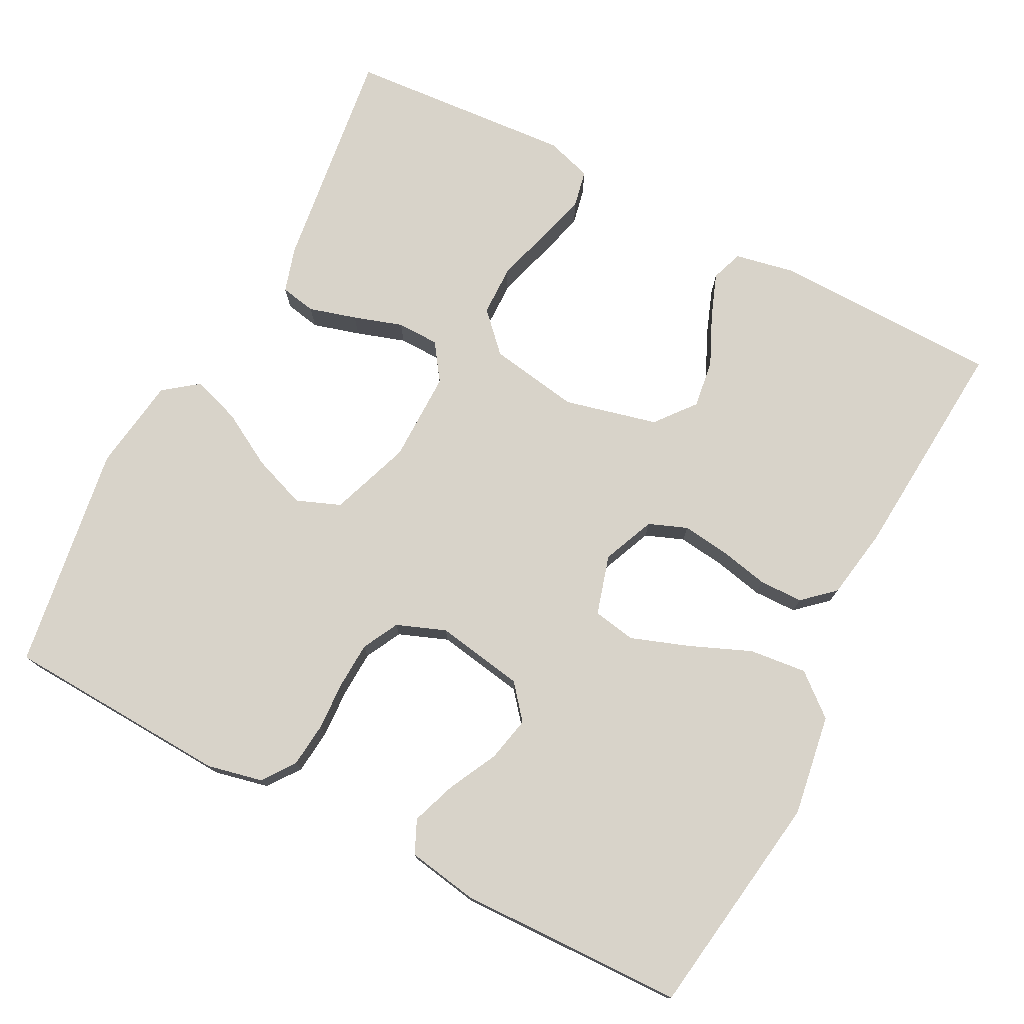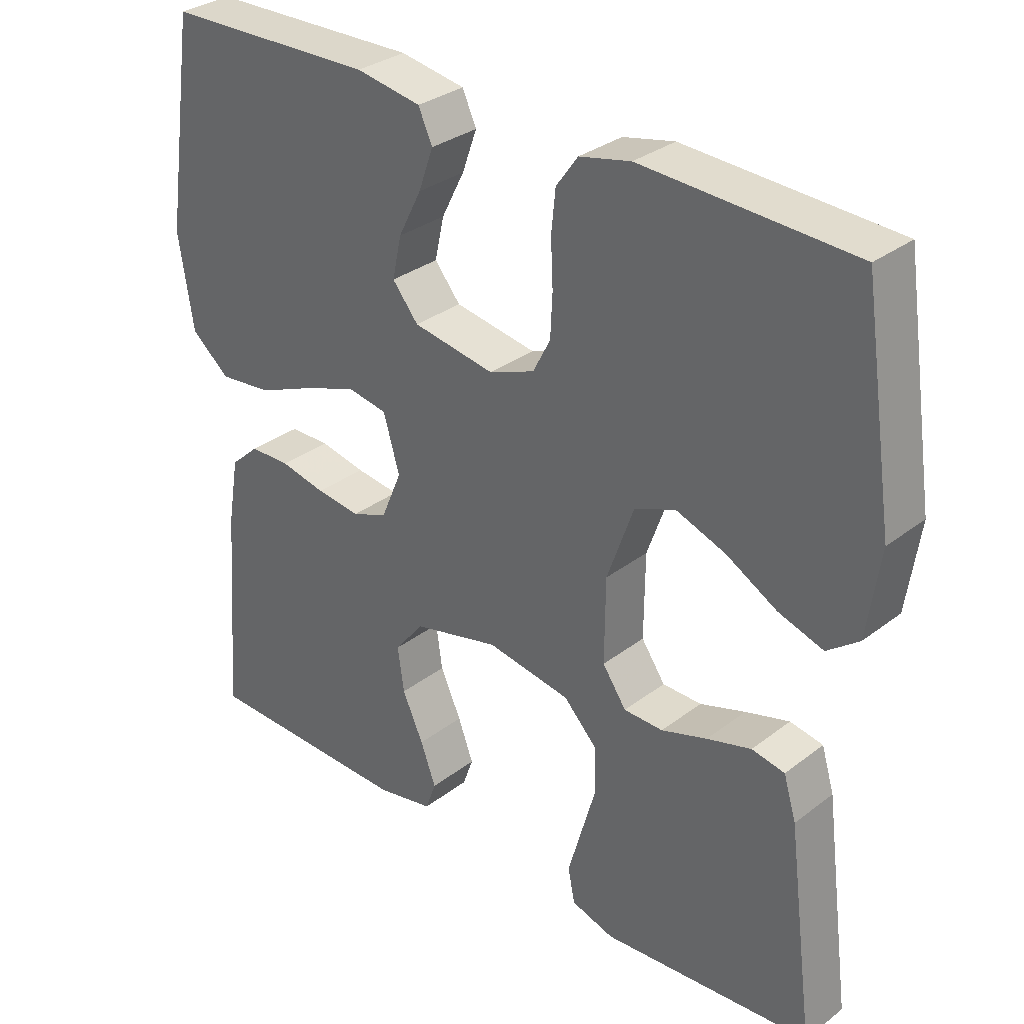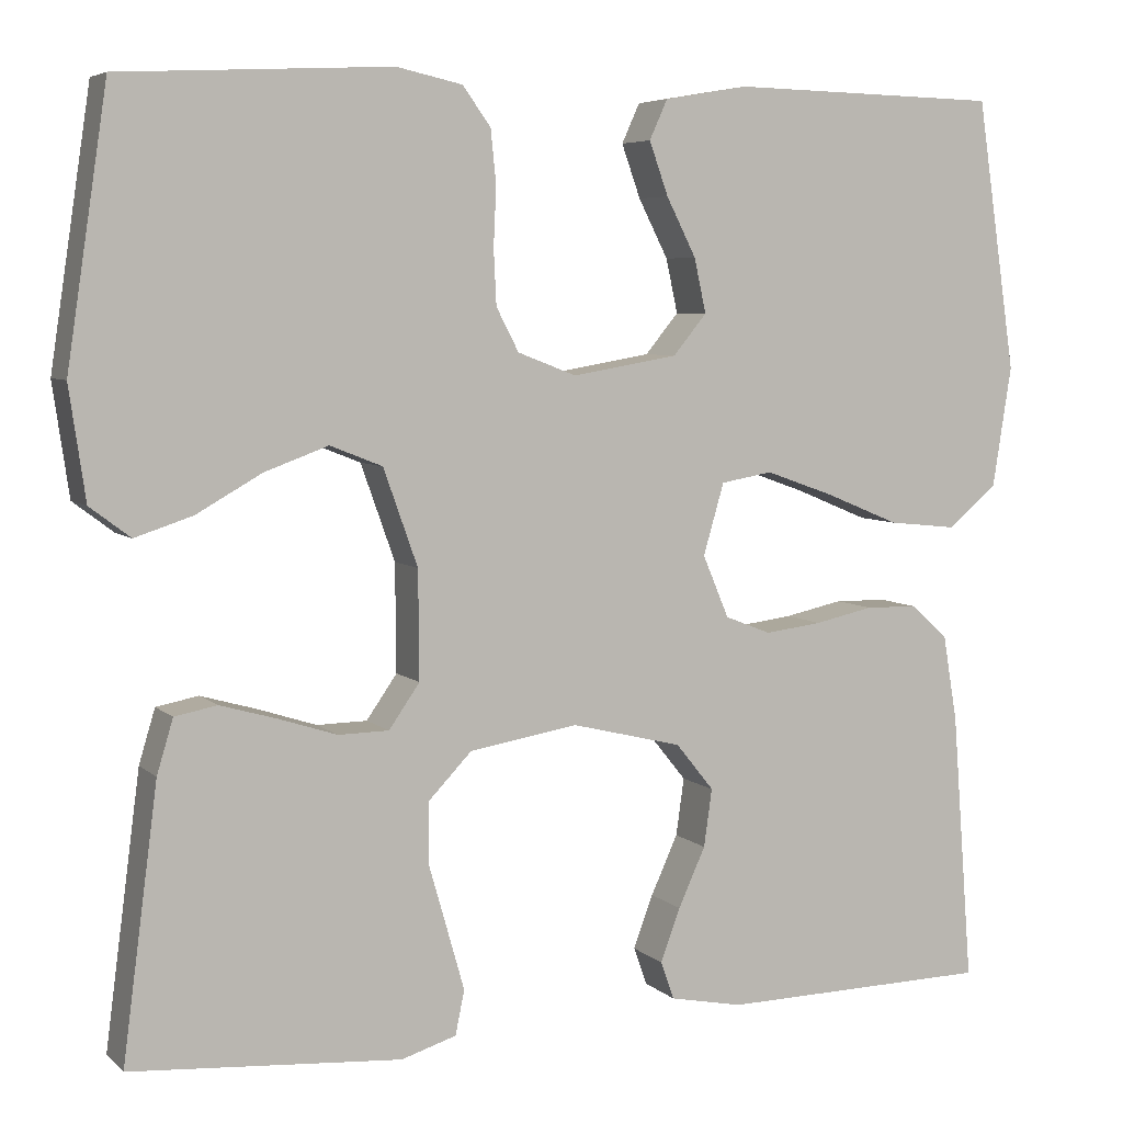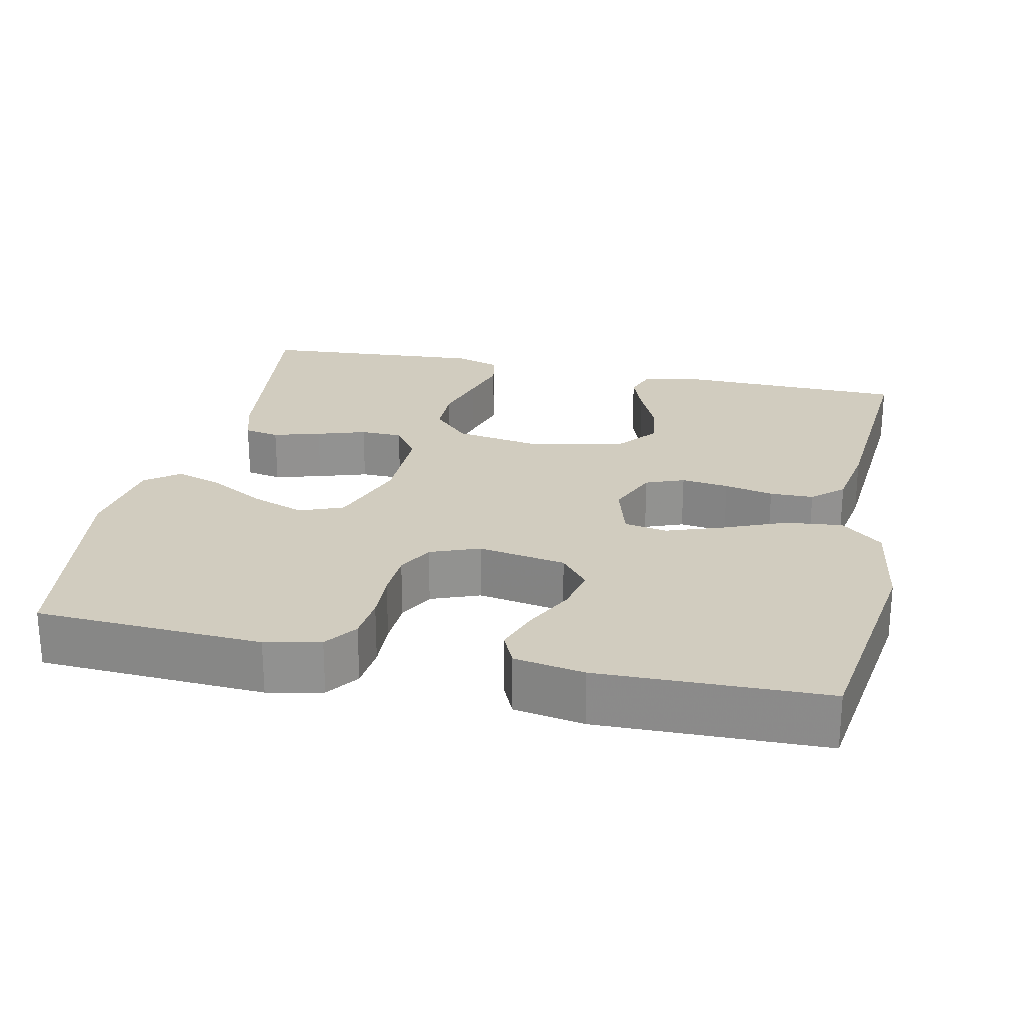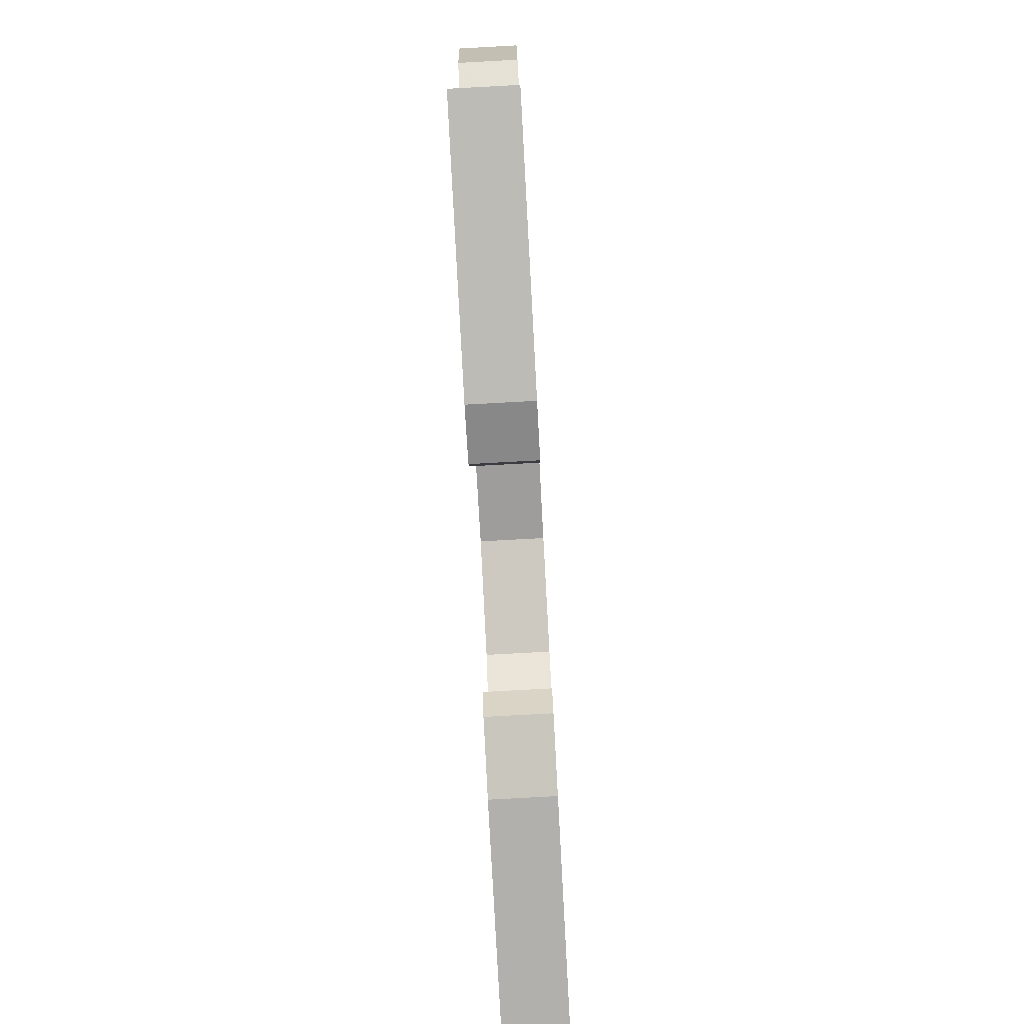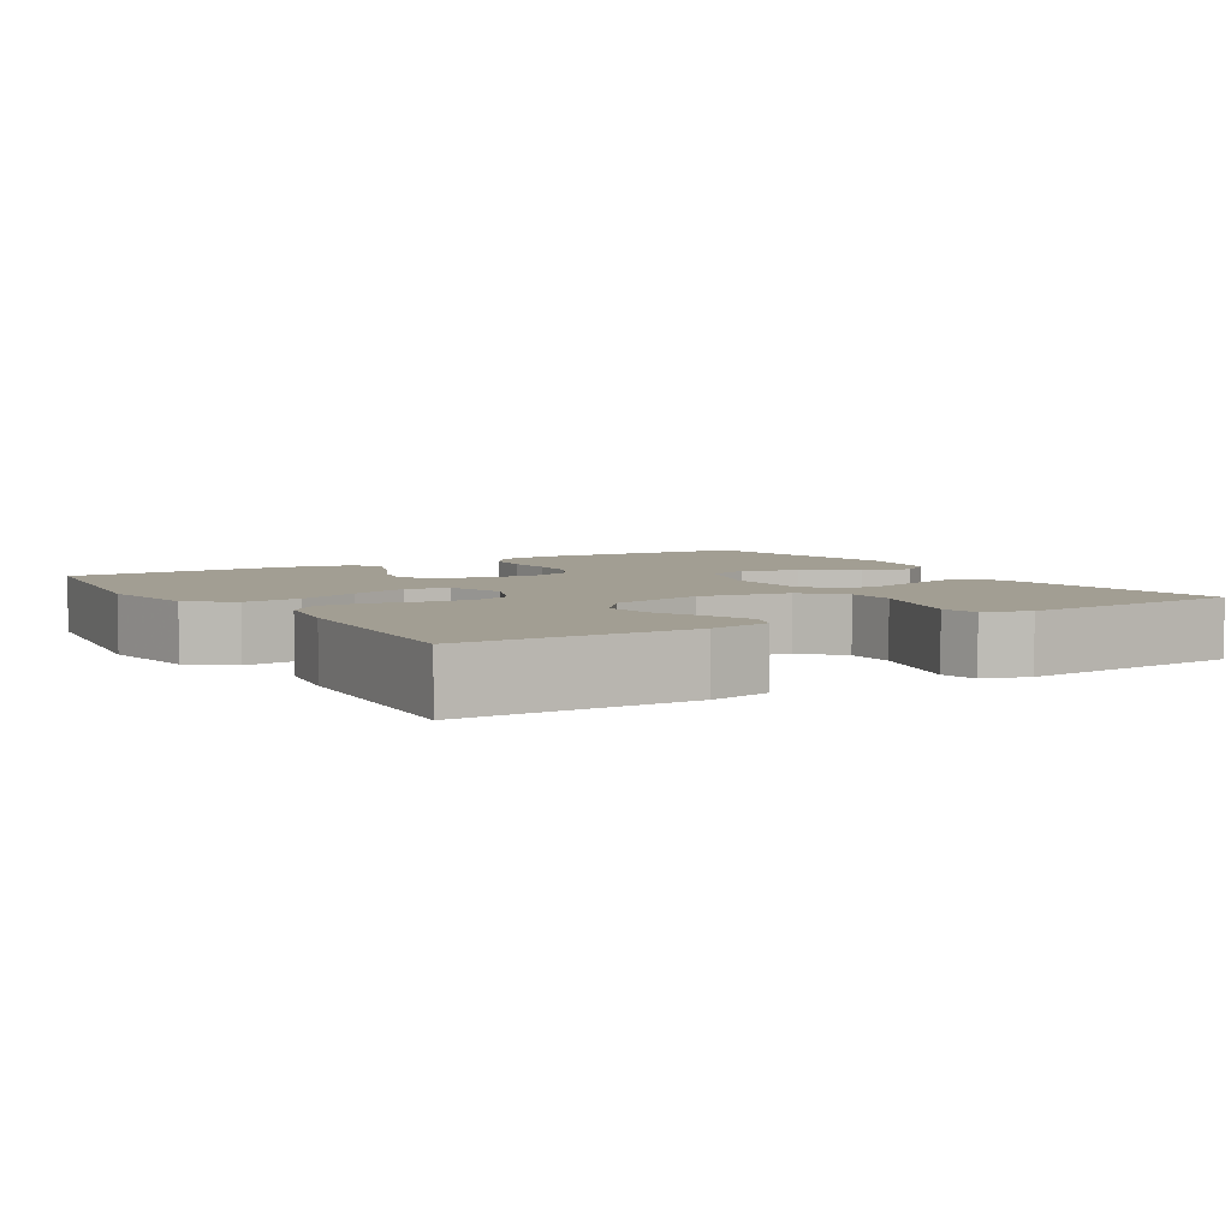
<metadata>
{"format":"obj","ext":"obj","renderer":"f3d","projection":"perspective","resolution":1024,"background":"white","views":[{"elev":75.8,"azim":27.4,"up":"+Y"},{"elev":31.6,"azim":-137.1,"up":"+Z"},{"elev":5.7,"azim":-23.6,"up":"+Z"},{"elev":24.2,"azim":12.2,"up":"+Y"},{"elev":-79.9,"azim":-86.9,"up":"+Z"},{"elev":5.1,"azim":148.4,"up":"+Y"}]}
</metadata>
<code>
v 0.5 0.07 0.5
v 0.544 0.07 0.2
v 0.523 0.07 0.066
v 0.468 0.07 0.02
v 0.392 0.07 0.028
v 0.31 0.07 0.062
v 0.234 0.07 0.089
v 0.177 0.07 0.079
v 0.154 0.07 0
v 0.183 0.07 -0.069
v 0.234 0.07 -0.089
v 0.297 0.07 -0.081
v 0.362 0.07 -0.067
v 0.42 0.07 -0.068
v 0.461 0.07 -0.105
v 0.477 0.07 -0.2
v 0.5 0.07 -0.5
v 0.2 0.07 -0.506
v 0.119 0.07 -0.49
v 0.104 0.07 -0.448
v 0.126 0.07 -0.389
v 0.156 0.07 -0.323
v 0.165 0.07 -0.259
v 0.123 0.07 -0.207
v 0 0.07 -0.177
v -0.12 0.07 -0.197
v -0.168 0.07 -0.247
v -0.169 0.07 -0.314
v -0.148 0.07 -0.387
v -0.129 0.07 -0.454
v -0.139 0.07 -0.503
v -0.2 0.07 -0.522
v -0.5 0.07 -0.5
v -0.461 0.07 -0.2
v -0.443 0.07 -0.14
v -0.396 0.07 -0.131
v -0.333 0.07 -0.149
v -0.268 0.07 -0.17
v -0.212 0.07 -0.169
v -0.178 0.07 -0.12
v -0.179 0.07 0
v -0.217 0.07 0.107
v -0.275 0.07 0.13
v -0.346 0.07 0.104
v -0.418 0.07 0.063
v -0.482 0.07 0.042
v -0.527 0.07 0.076
v -0.545 0.07 0.2
v -0.5 0.07 0.5
v -0.2 0.07 0.515
v -0.127 0.07 0.499
v -0.096 0.07 0.456
v -0.09 0.07 0.397
v -0.093 0.07 0.332
v -0.09 0.07 0.271
v -0.065 0.07 0.223
v 0 0.07 0.198
v 0.117 0.07 0.218
v 0.154 0.07 0.263
v 0.141 0.07 0.323
v 0.108 0.07 0.388
v 0.087 0.07 0.447
v 0.107 0.07 0.491
v 0.2 0.07 0.507
v 0.5 0 0.5
v 0.544 0 0.2
v 0.523 0 0.066
v 0.468 0 0.02
v 0.392 0 0.028
v 0.31 0 0.062
v 0.234 0 0.089
v 0.177 0 0.079
v 0.154 0 0
v 0.183 0 -0.069
v 0.234 0 -0.089
v 0.297 0 -0.081
v 0.362 0 -0.067
v 0.42 0 -0.068
v 0.461 0 -0.105
v 0.477 0 -0.2
v 0.5 0 -0.5
v 0.2 0 -0.506
v 0.119 0 -0.49
v 0.104 0 -0.448
v 0.126 0 -0.389
v 0.156 0 -0.323
v 0.165 0 -0.259
v 0.123 0 -0.207
v 0 0 -0.177
v -0.12 0 -0.197
v -0.168 0 -0.247
v -0.169 0 -0.314
v -0.148 0 -0.387
v -0.129 0 -0.454
v -0.139 0 -0.503
v -0.2 0 -0.522
v -0.5 0 -0.5
v -0.461 0 -0.2
v -0.443 0 -0.14
v -0.396 0 -0.131
v -0.333 0 -0.149
v -0.268 0 -0.17
v -0.212 0 -0.169
v -0.178 0 -0.12
v -0.179 0 0
v -0.217 0 0.107
v -0.275 0 0.13
v -0.346 0 0.104
v -0.418 0 0.063
v -0.482 0 0.042
v -0.527 0 0.076
v -0.545 0 0.2
v -0.5 0 0.5
v -0.2 0 0.515
v -0.127 0 0.499
v -0.096 0 0.456
v -0.09 0 0.397
v -0.093 0 0.332
v -0.09 0 0.271
v -0.065 0 0.223
v 0 0 0.198
v 0.117 0 0.218
v 0.154 0 0.263
v 0.141 0 0.323
v 0.108 0 0.388
v 0.087 0 0.447
v 0.107 0 0.491
v 0.2 0 0.507
f 60 61 62 63
f 59 60 63 64
f 51 52 53 54
f 51 54 55
f 50 51 55
f 49 50 55
f 48 49 55 56
f 44 45 46 47
f 43 44 47 48
f 35 36 37 38
f 33 34 35 38
f 33 38 39
f 32 33 39
f 28 29 30 31
f 28 31 32 39
f 19 20 21 22
f 17 18 19 22
f 17 22 23
f 16 17 23 24
f 12 13 14 15
f 11 12 15 16
f 10 11 16 24
f 3 4 5 6
f 3 6 7
f 2 3 7
f 59 64 1 2
f 58 59 2 7
f 57 58 7 8
f 43 48 56 57
f 42 43 57 8
f 41 42 8 9
f 40 41 9 10
f 27 28 39 40
f 26 27 40
f 25 26 40 10
f 10 24 25
f 127 126 125 124
f 128 127 124 123
f 118 117 116 115
f 119 118 115
f 119 115 114
f 119 114 113
f 120 119 113 112
f 111 110 109 108
f 112 111 108 107
f 102 101 100 99
f 102 99 98 97
f 103 102 97
f 103 97 96
f 95 94 93 92
f 103 96 95 92
f 86 85 84 83
f 86 83 82 81
f 87 86 81
f 88 87 81 80
f 79 78 77 76
f 80 79 76 75
f 88 80 75 74
f 70 69 68 67
f 71 70 67
f 71 67 66
f 66 65 128 123
f 71 66 123 122
f 72 71 122 121
f 121 120 112 107
f 72 121 107 106
f 73 72 106 105
f 74 73 105 104
f 104 103 92 91
f 104 91 90
f 74 104 90 89
f 89 88 74
f 1 65 66 2
f 2 66 67 3
f 3 67 68 4
f 4 68 69 5
f 5 69 70 6
f 6 70 71 7
f 7 71 72 8
f 8 72 73 9
f 9 73 74 10
f 10 74 75 11
f 11 75 76 12
f 12 76 77 13
f 13 77 78 14
f 14 78 79 15
f 15 79 80 16
f 16 80 81 17
f 17 81 82 18
f 18 82 83 19
f 19 83 84 20
f 20 84 85 21
f 21 85 86 22
f 22 86 87 23
f 23 87 88 24
f 24 88 89 25
f 25 89 90 26
f 26 90 91 27
f 27 91 92 28
f 28 92 93 29
f 29 93 94 30
f 30 94 95 31
f 31 95 96 32
f 32 96 97 33
f 33 97 98 34
f 34 98 99 35
f 35 99 100 36
f 36 100 101 37
f 37 101 102 38
f 38 102 103 39
f 39 103 104 40
f 40 104 105 41
f 41 105 106 42
f 42 106 107 43
f 43 107 108 44
f 44 108 109 45
f 45 109 110 46
f 46 110 111 47
f 47 111 112 48
f 48 112 113 49
f 49 113 114 50
f 50 114 115 51
f 51 115 116 52
f 52 116 117 53
f 53 117 118 54
f 54 118 119 55
f 55 119 120 56
f 56 120 121 57
f 57 121 122 58
f 58 122 123 59
f 59 123 124 60
f 60 124 125 61
f 61 125 126 62
f 62 126 127 63
f 63 127 128 64
f 64 128 65 1

</code>
